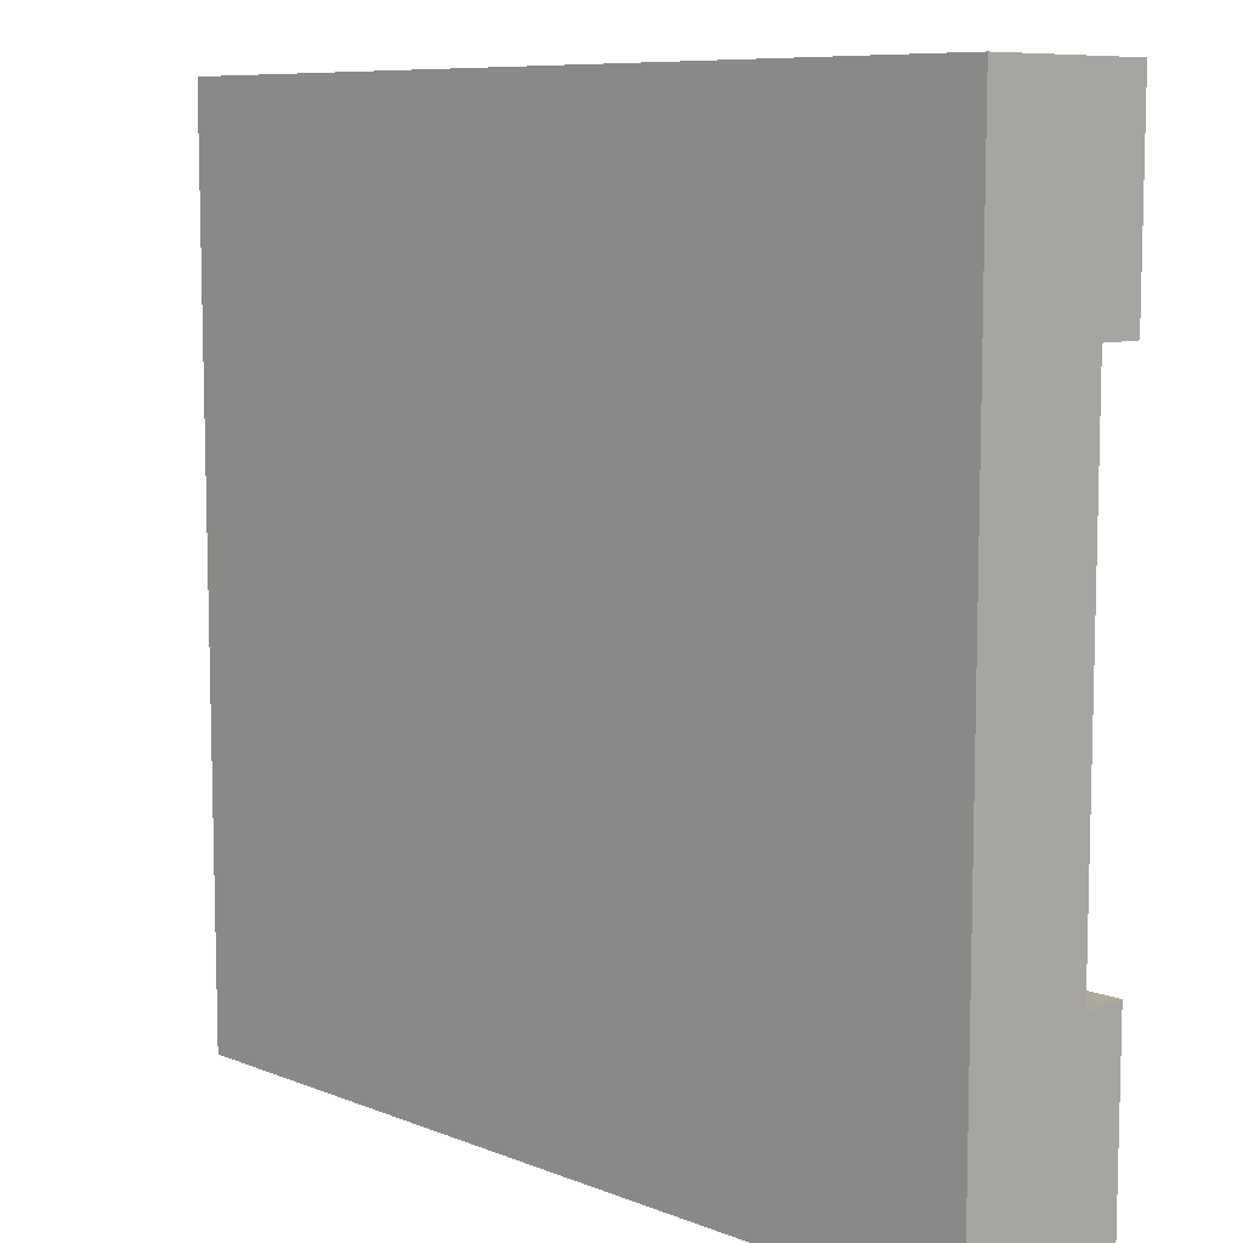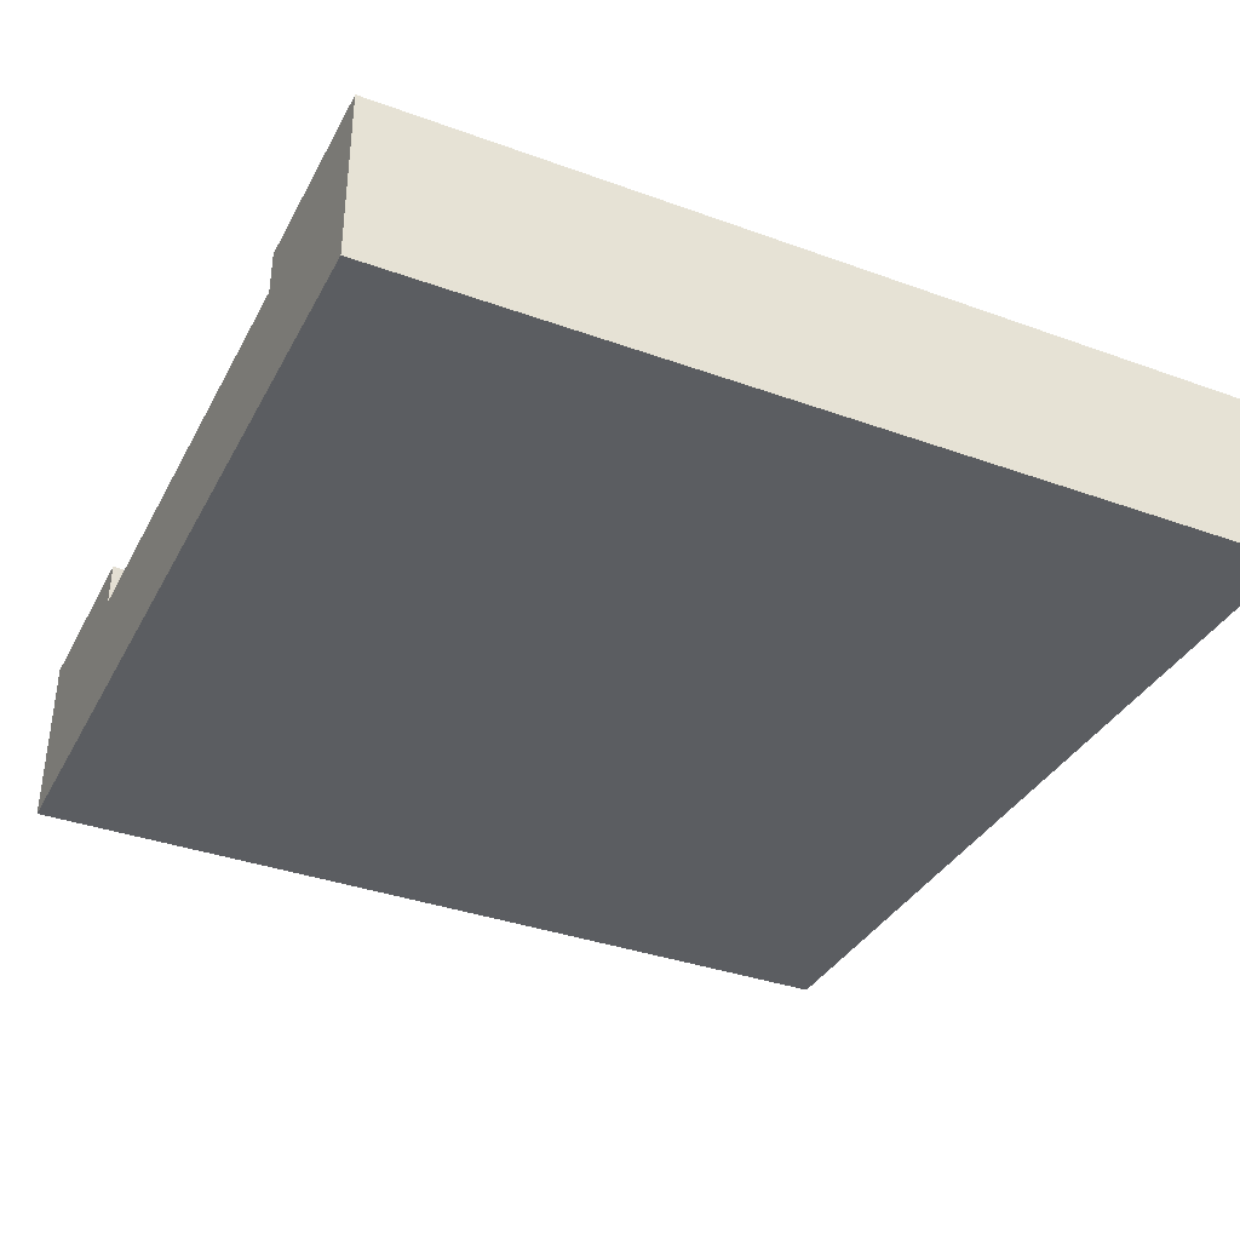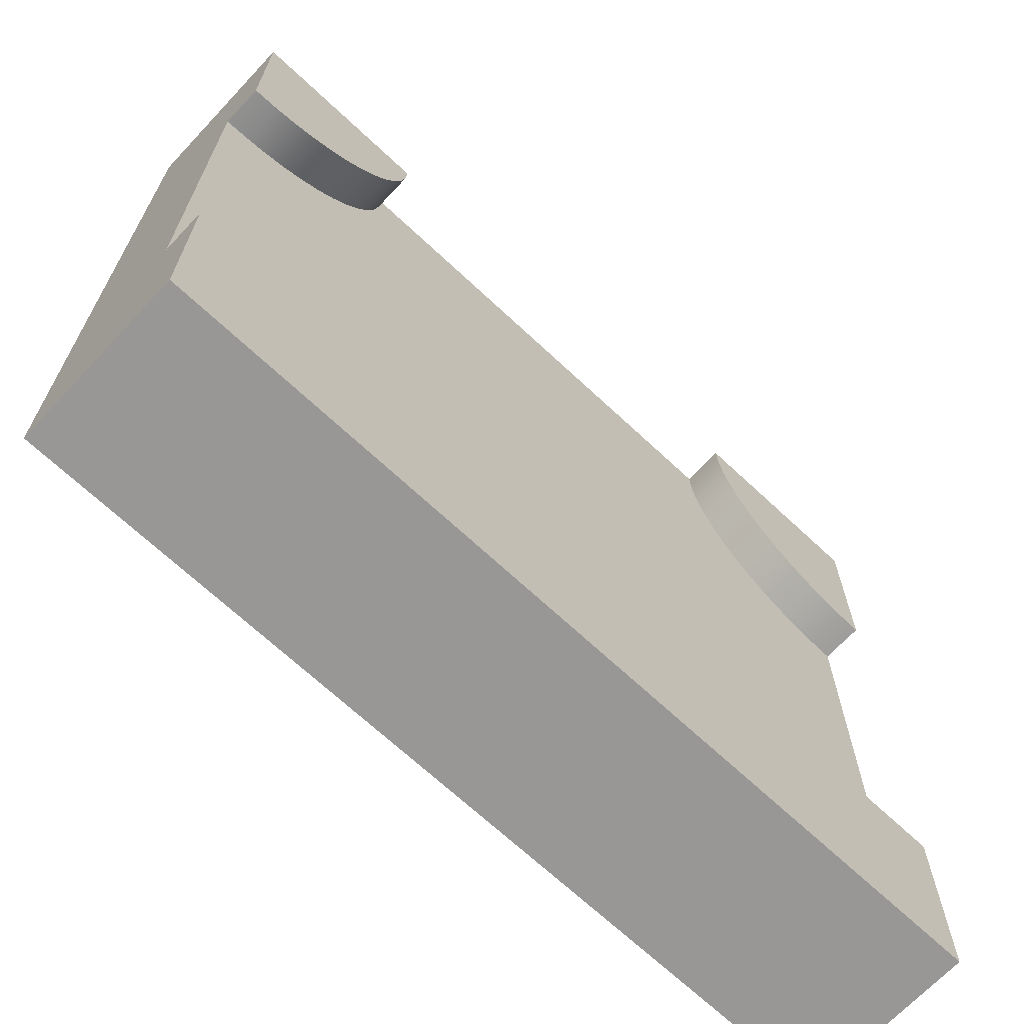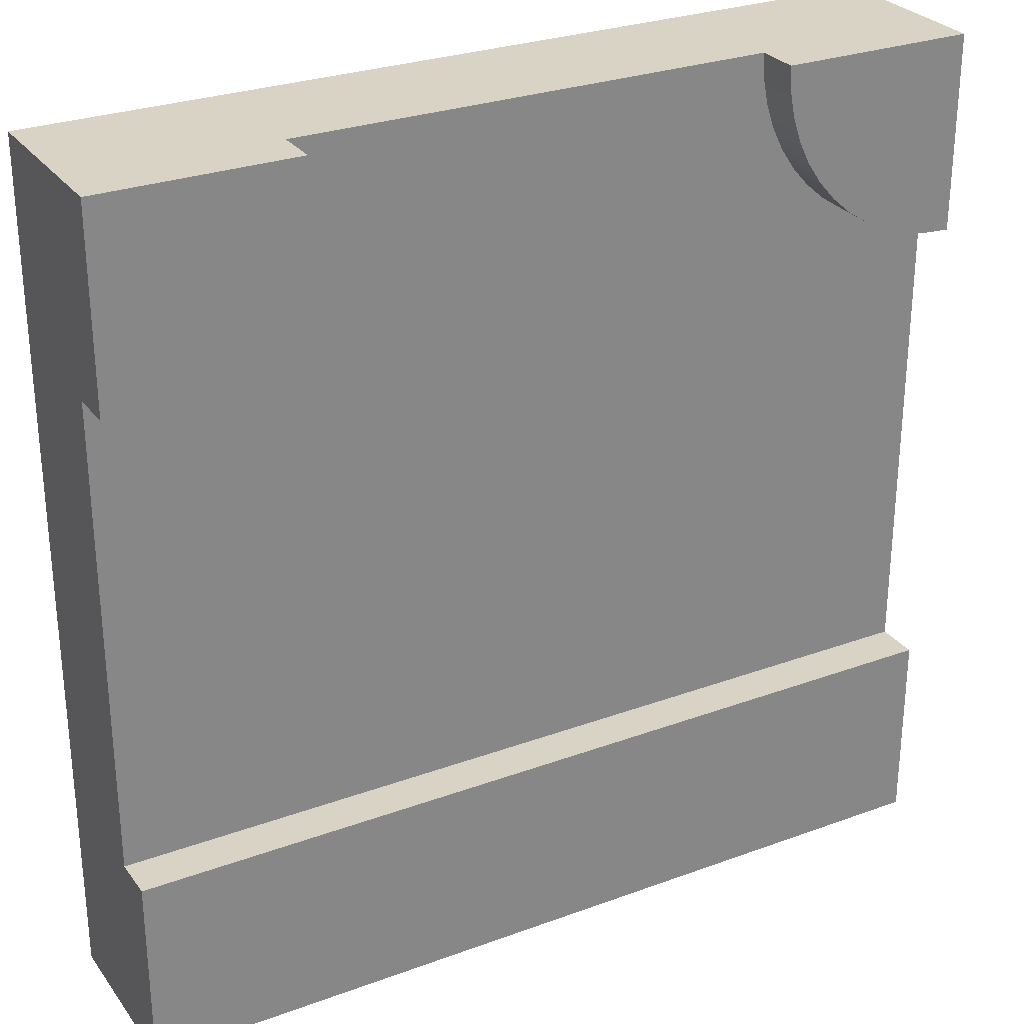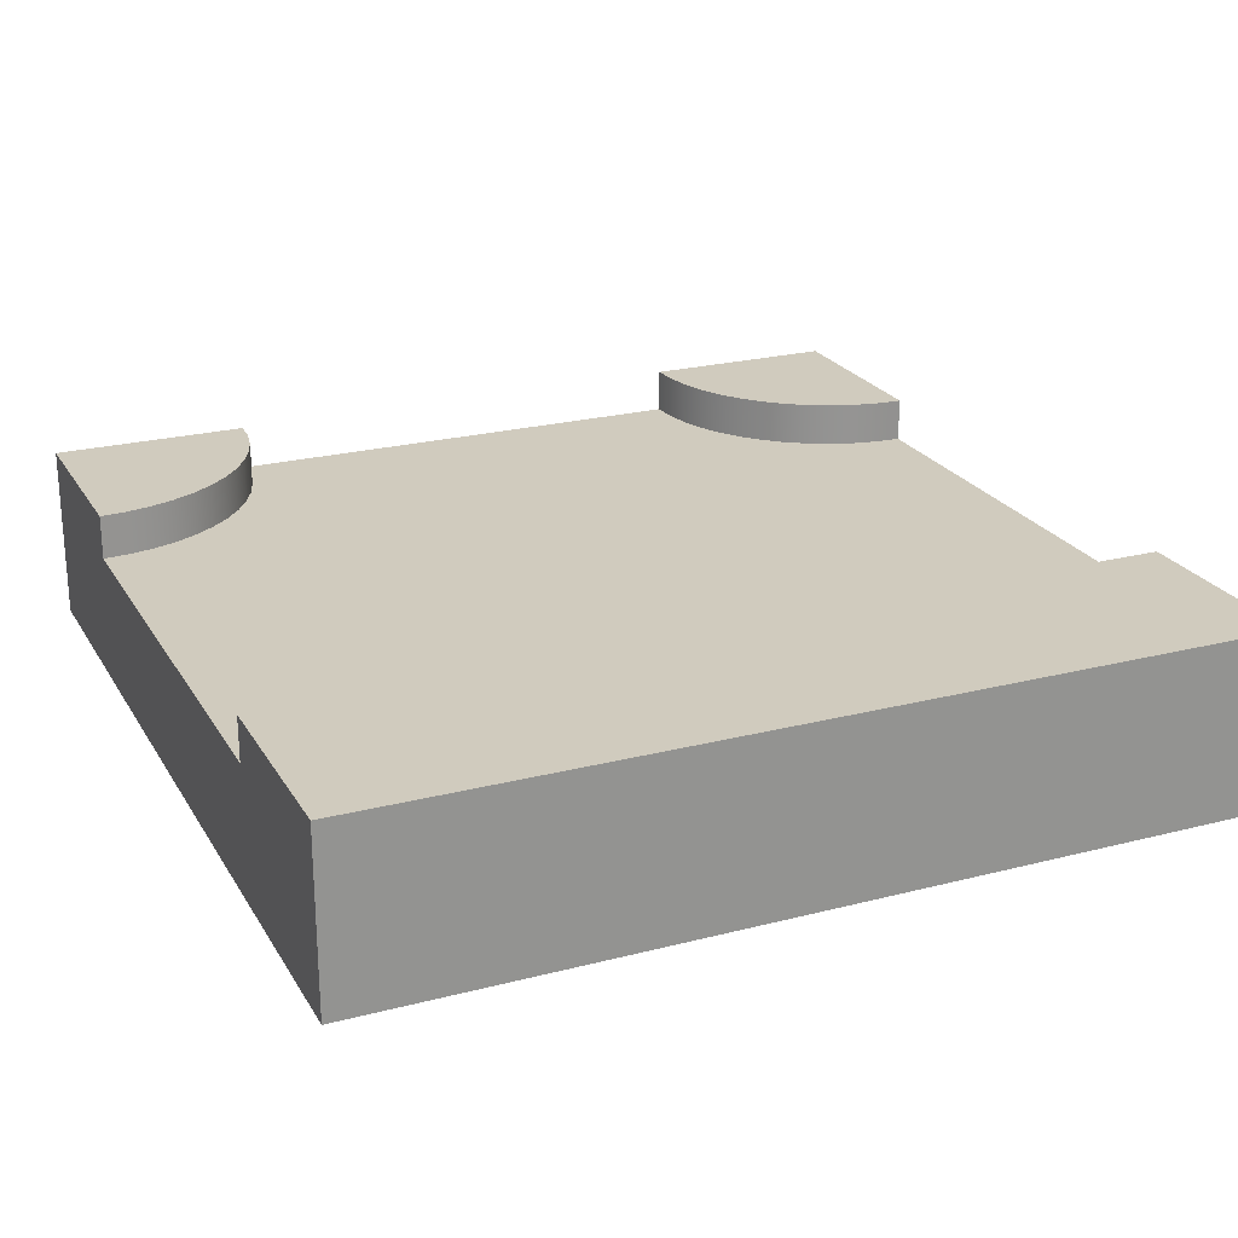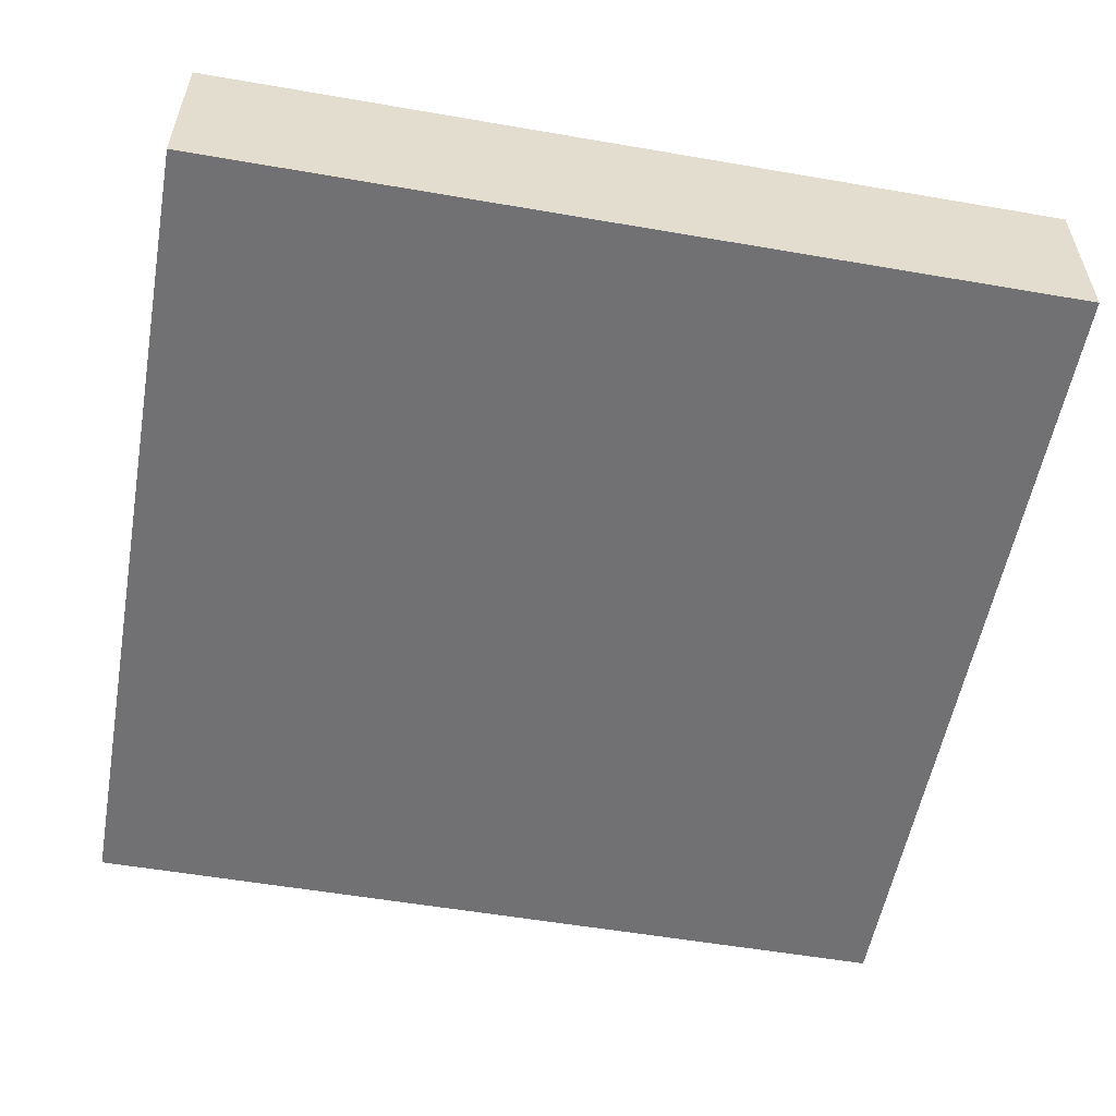
<metadata>
{"format":"obj","ext":"obj","renderer":"f3d","projection":"perspective","resolution":1024,"background":"white","views":[{"elev":8.8,"azim":46.0,"up":"+Z"},{"elev":-36.1,"azim":154.7,"up":"+Y"},{"elev":-68.3,"azim":136.8,"up":"+Z"},{"elev":28.3,"azim":151.0,"up":"+Z"},{"elev":23.3,"azim":156.4,"up":"+Y"},{"elev":-55.3,"azim":169.7,"up":"+Y"}]}
</metadata>
<code>
g snow_tile_split
v 0.5 0 0.5
v 0.5 0 -0.5
v -0.5 0 0.5
v -0.5 0 -0.5
v 0.5 0.1 -0.5
v 0.5 0.1 0.5
v -0.5 0.1 0.5
v -0.5 0.1 -0.5
v 0.5 0.2 0.275
v 0.5 0.15 0.275
v 0.5 0.2 0.5
v 0.5 0.15 0.1812
v 0.5 0.15 -0.1812
v 0.5 0.15 -0.275
v 0.5 0.2 -0.275
v 0.5 0.2 -0.5
v -0.5 0.2 -0.5
v -0.5 0.15 -0.275
v -0.5 0.15 -0.1812
v -0.5 0.15 0.1812
v -0.5 0.15 0.275
v -0.5 0.2 0.275
v -0.5 0.2 0.5
v -0.5 0.2 -0.275
v 0.275 0.15 0.5
v 0.275 0.2 0.5
v -0.275 0.15 0.5
v 0.1812 0.15 0.5
v -0.1812 0.15 0.5
v -0.275 0.2 0.5
v 0.4706 0.2 0.2769
v 0.4418 0.2 0.2827
v 0.4139 0.2 0.2921
v 0.3875 0.2 0.3051
v 0.363 0.2 0.3215
v 0.3409 0.2 0.3409
v 0.3215 0.2 0.363
v 0.3051 0.2 0.3875
v 0.2921 0.2 0.4139
v 0.2827 0.2 0.4418
v 0.2769 0.2 0.4706
v -0.2769 0.2 0.4706
v -0.2827 0.2 0.4418
v -0.2921 0.2 0.4139
v -0.3051 0.2 0.3875
v -0.3215 0.2 0.363
v -0.3409 0.2 0.3409
v -0.363 0.2 0.3215
v -0.3875 0.2 0.3051
v -0.4139 0.2 0.2921
v -0.4418 0.2 0.2827
v -0.4706 0.2 0.2769
v -0.184 0.15 0.4584
v -0.1921 0.15 0.4175
v -0.2055 0.15 0.378
v -0.224 0.15 0.3406
v -0.2471 0.15 0.306
v -0.2746 0.15 0.2746
v -0.2769 0.15 0.4706
v -0.306 0.15 0.2471
v -0.2827 0.15 0.4418
v -0.2921 0.15 0.4139
v -0.3051 0.15 0.3875
v -0.3215 0.15 0.363
v -0.3406 0.15 0.224
v -0.3409 0.15 0.3409
v -0.378 0.15 0.2055
v -0.363 0.15 0.3215
v -0.3875 0.15 0.3051
v -0.4175 0.15 0.1921
v -0.4139 0.15 0.2921
v -0.4418 0.15 0.2827
v -0.4584 0.15 0.184
v -0.4706 0.15 0.2769
v 0.4706 0.15 0.2769
v 0.4584 0.15 0.184
v 0.4418 0.15 0.2827
v 0.4175 0.15 0.1921
v 0.4139 0.15 0.2921
v 0.378 0.15 0.2055
v 0.3875 0.15 0.3051
v 0.363 0.15 0.3215
v 0.3406 0.15 0.224
v 0.3409 0.15 0.3409
v 0.3215 0.15 0.363
v 0.306 0.15 0.2471
v 0.3051 0.15 0.3875
v 0.2746 0.15 0.2746
v 0.2921 0.15 0.4139
v 0.2827 0.15 0.4418
v 0.2769 0.15 0.4706
v 0.2471 0.15 0.306
v 0.224 0.15 0.3406
v 0.2055 0.15 0.378
v 0.1921 0.15 0.4175
v 0.184 0.15 0.4584
f 3 2 1
f 2 3 4
f 6 2 5
f 2 6 1
f 6 3 1
f 3 6 7
f 3 8 4
f 8 3 7
f 8 2 4
f 2 8 5
f 11 10 9
f 6 10 11
f 6 12 10
f 6 13 12
f 6 14 13
f 5 14 6
f 5 15 14
f 15 5 16
f 17 5 8
f 5 17 16
f 8 18 17
f 18 8 7
f 18 7 19
f 19 7 20
f 20 7 21
f 21 7 22
f 22 7 23
f 24 17 18
f 6 25 7
f 25 6 11
f 25 11 26
f 27 7 25
f 7 27 23
f 27 25 28
f 27 28 29
f 23 27 30
f 31 11 9
f 11 31 26
f 26 31 32
f 26 32 33
f 26 33 34
f 26 34 35
f 26 35 36
f 26 36 37
f 26 37 38
f 26 38 39
f 26 39 40
f 26 40 41
f 16 24 15
f 24 16 17
f 42 23 30
f 23 42 43
f 23 43 44
f 23 44 45
f 23 45 46
f 23 46 47
f 23 47 48
f 23 48 49
f 23 49 50
f 23 50 51
f 23 51 52
f 23 52 22
f 53 27 29
f 27 53 54
f 27 54 55
f 27 55 56
f 27 56 57
f 27 57 58
f 27 58 59
f 59 58 60
f 59 60 61
f 61 60 62
f 62 60 63
f 63 60 64
f 64 60 65
f 64 65 66
f 66 65 67
f 66 67 68
f 68 67 69
f 69 67 70
f 69 70 71
f 71 70 72
f 72 70 73
f 72 73 74
f 74 73 20
f 74 20 21
f 14 19 13
f 19 14 18
f 12 75 10
f 75 12 76
f 75 76 77
f 77 76 78
f 77 78 79
f 79 78 80
f 79 80 81
f 81 80 82
f 82 80 83
f 82 83 84
f 84 83 85
f 85 83 86
f 85 86 87
f 87 86 88
f 87 88 89
f 89 88 90
f 90 88 91
f 91 88 25
f 25 88 28
f 28 88 92
f 28 92 93
f 28 93 94
f 28 94 95
f 28 95 96
f 31 10 75
f 10 31 9
f 32 75 77
f 75 32 31
f 33 77 79
f 77 33 32
f 34 79 81
f 79 34 33
f 35 81 82
f 81 35 34
f 36 82 84
f 82 36 35
f 85 36 84
f 36 85 37
f 87 37 85
f 37 87 38
f 89 38 87
f 38 89 39
f 90 39 89
f 39 90 40
f 91 40 90
f 40 91 41
f 25 41 91
f 41 25 26
f 15 18 14
f 18 15 24
f 30 59 42
f 59 30 27
f 42 61 43
f 61 42 59
f 43 62 44
f 62 43 61
f 44 63 45
f 63 44 62
f 45 64 46
f 64 45 63
f 46 66 47
f 66 46 64
f 48 66 68
f 66 48 47
f 49 68 69
f 68 49 48
f 50 69 71
f 69 50 49
f 51 71 72
f 71 51 50
f 52 72 74
f 72 52 51
f 22 74 21
f 74 22 52
f 13 76 12
f 76 13 19
f 76 19 78
f 78 19 80
f 80 19 83
f 83 19 86
f 86 19 88
f 88 19 92
f 92 19 93
f 93 19 94
f 94 19 95
f 95 19 96
f 96 19 28
f 28 19 56
f 28 56 55
f 28 55 54
f 28 54 53
f 28 53 29
f 56 19 57
f 57 19 58
f 58 19 60
f 60 19 65
f 65 19 67
f 67 19 70
f 70 19 73
f 73 19 20

</code>
